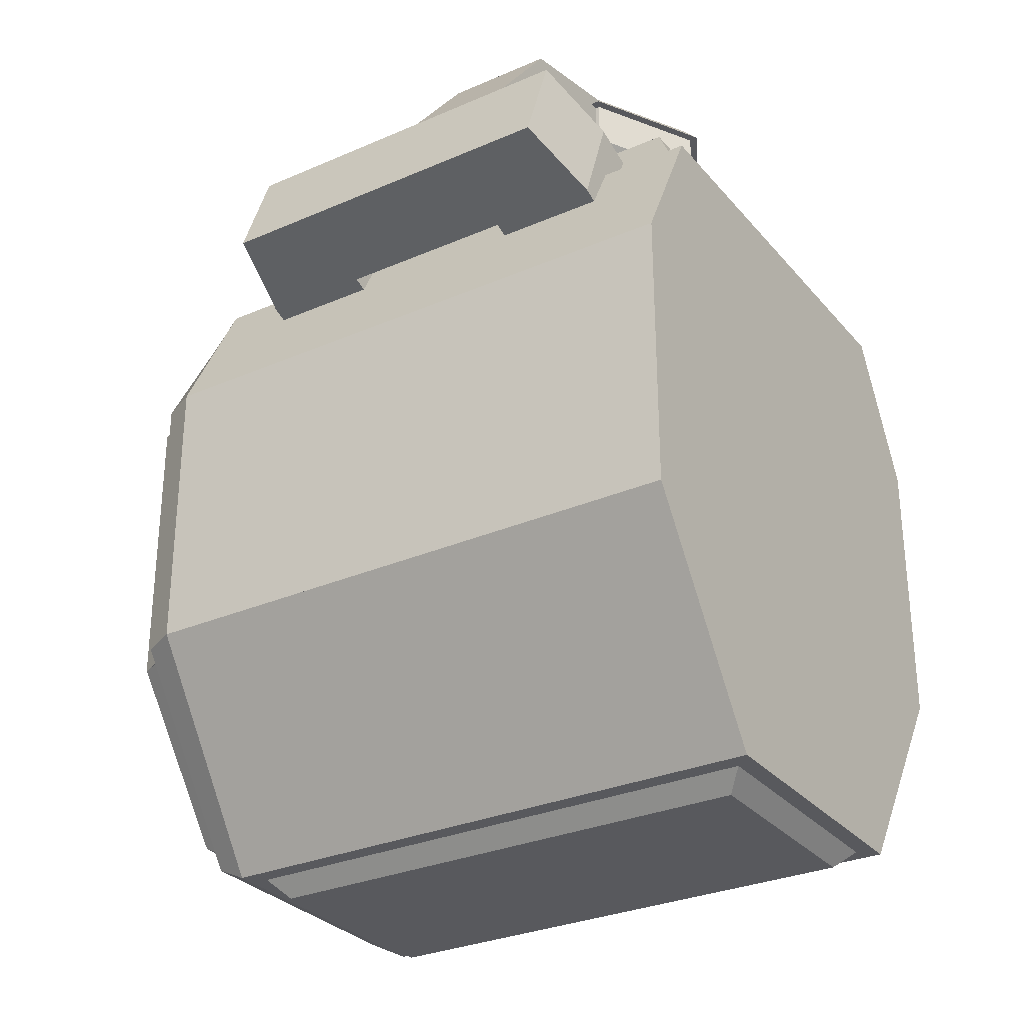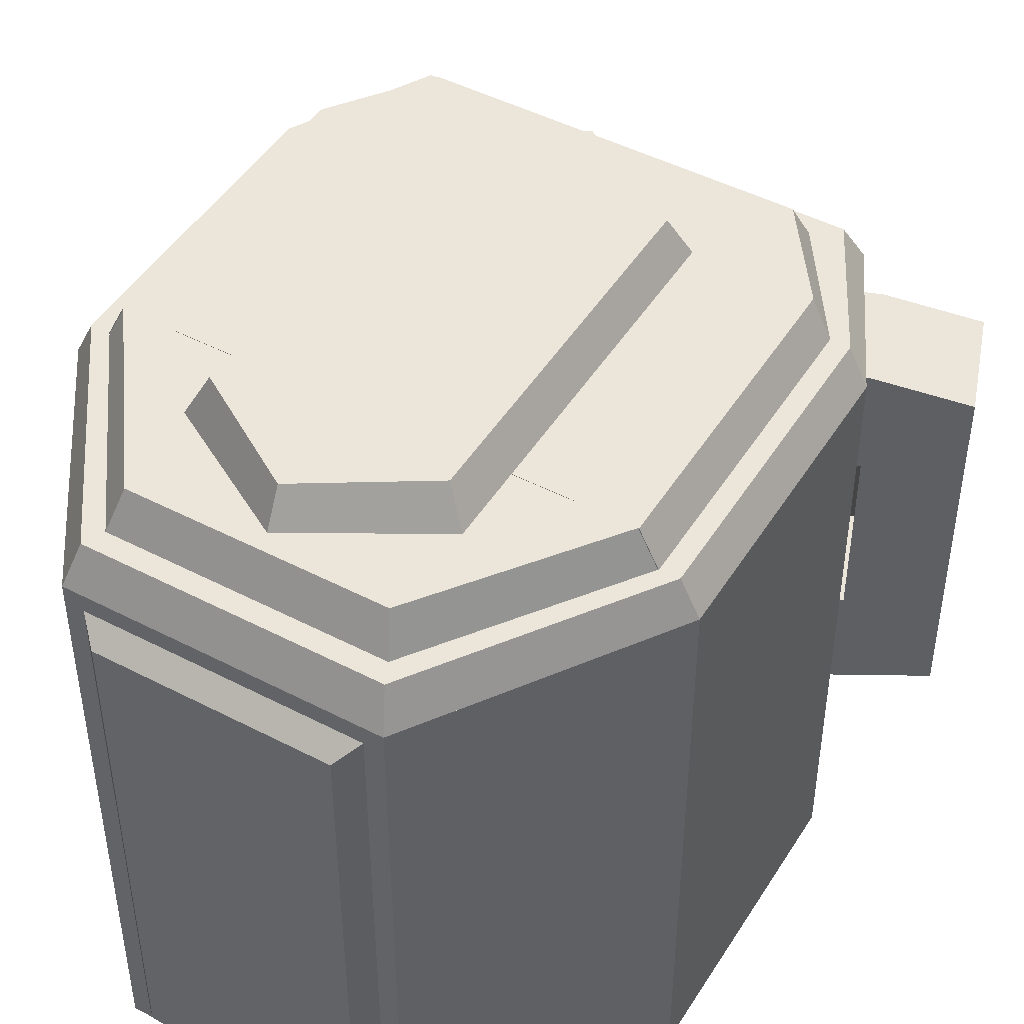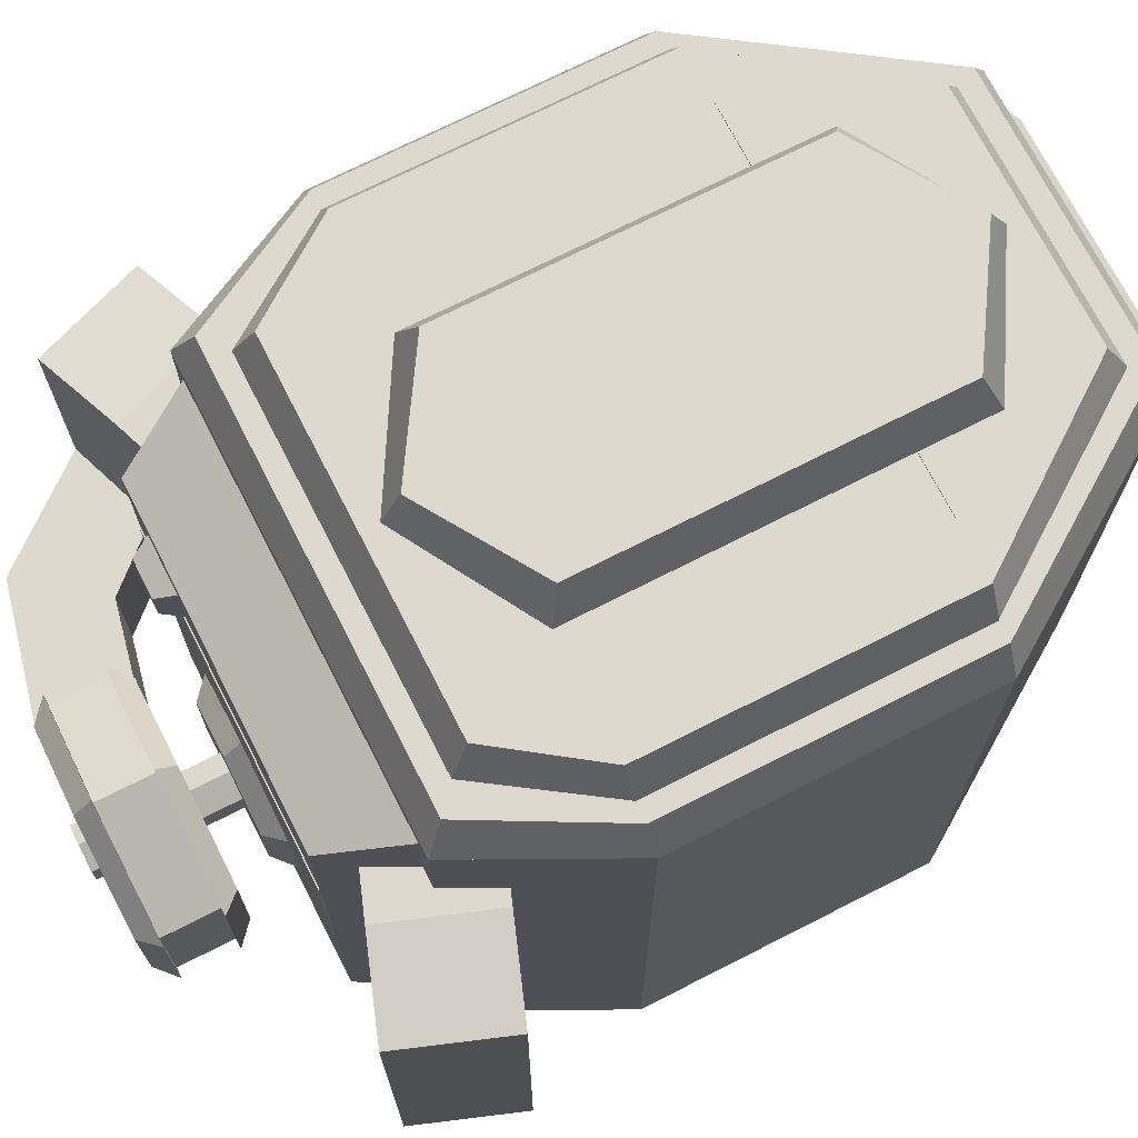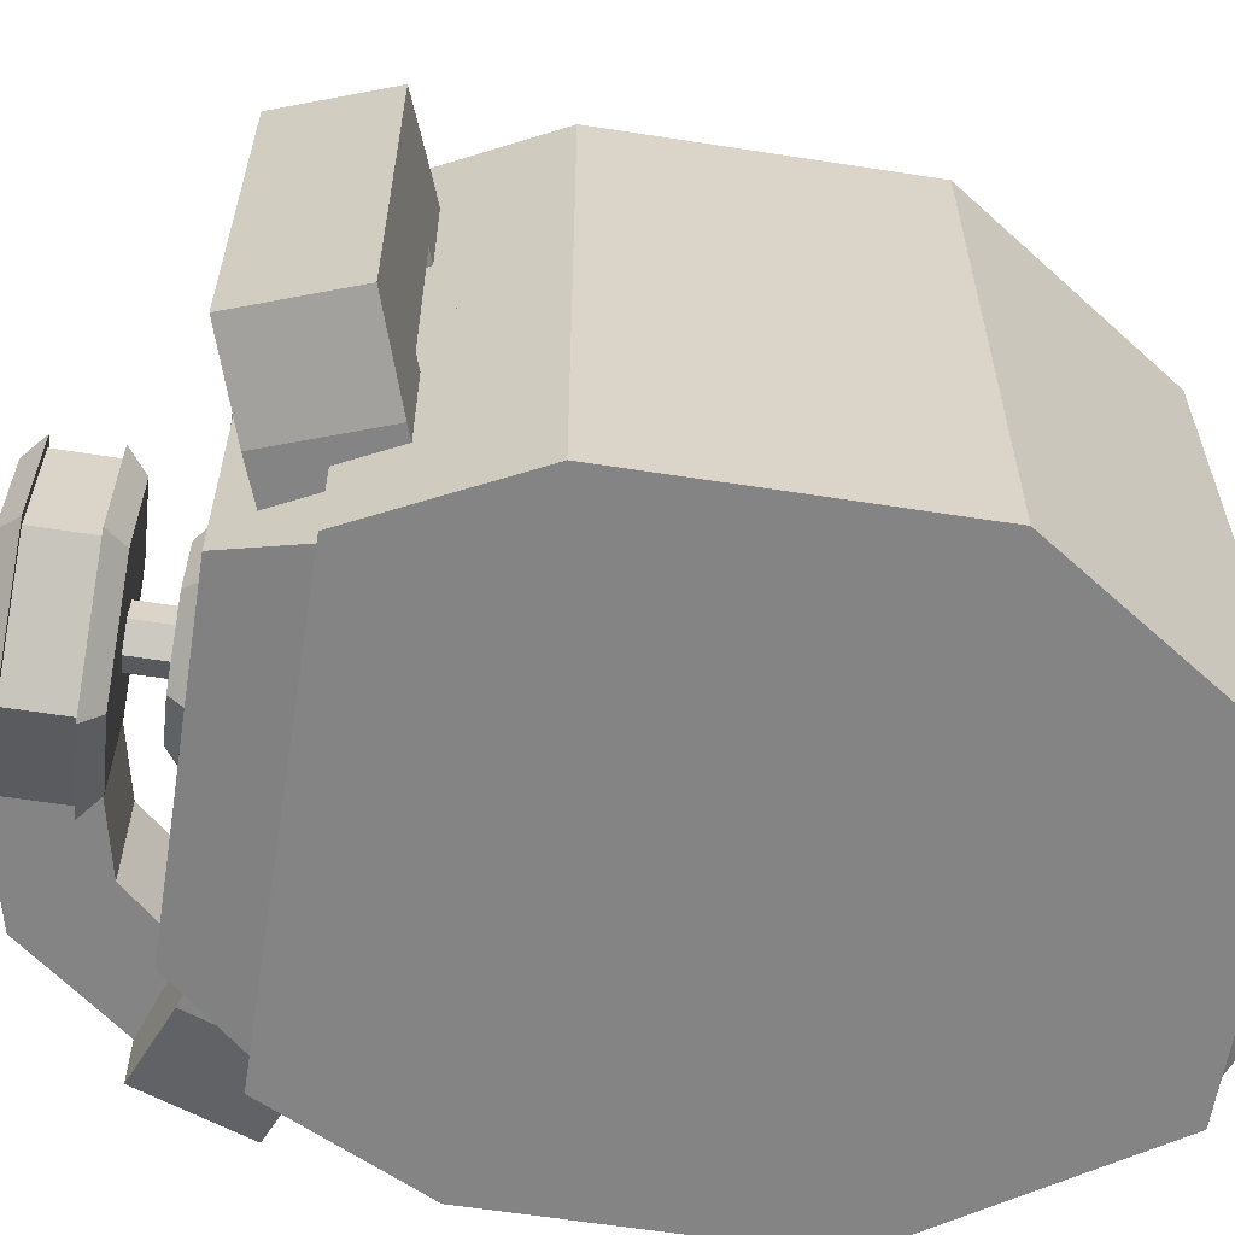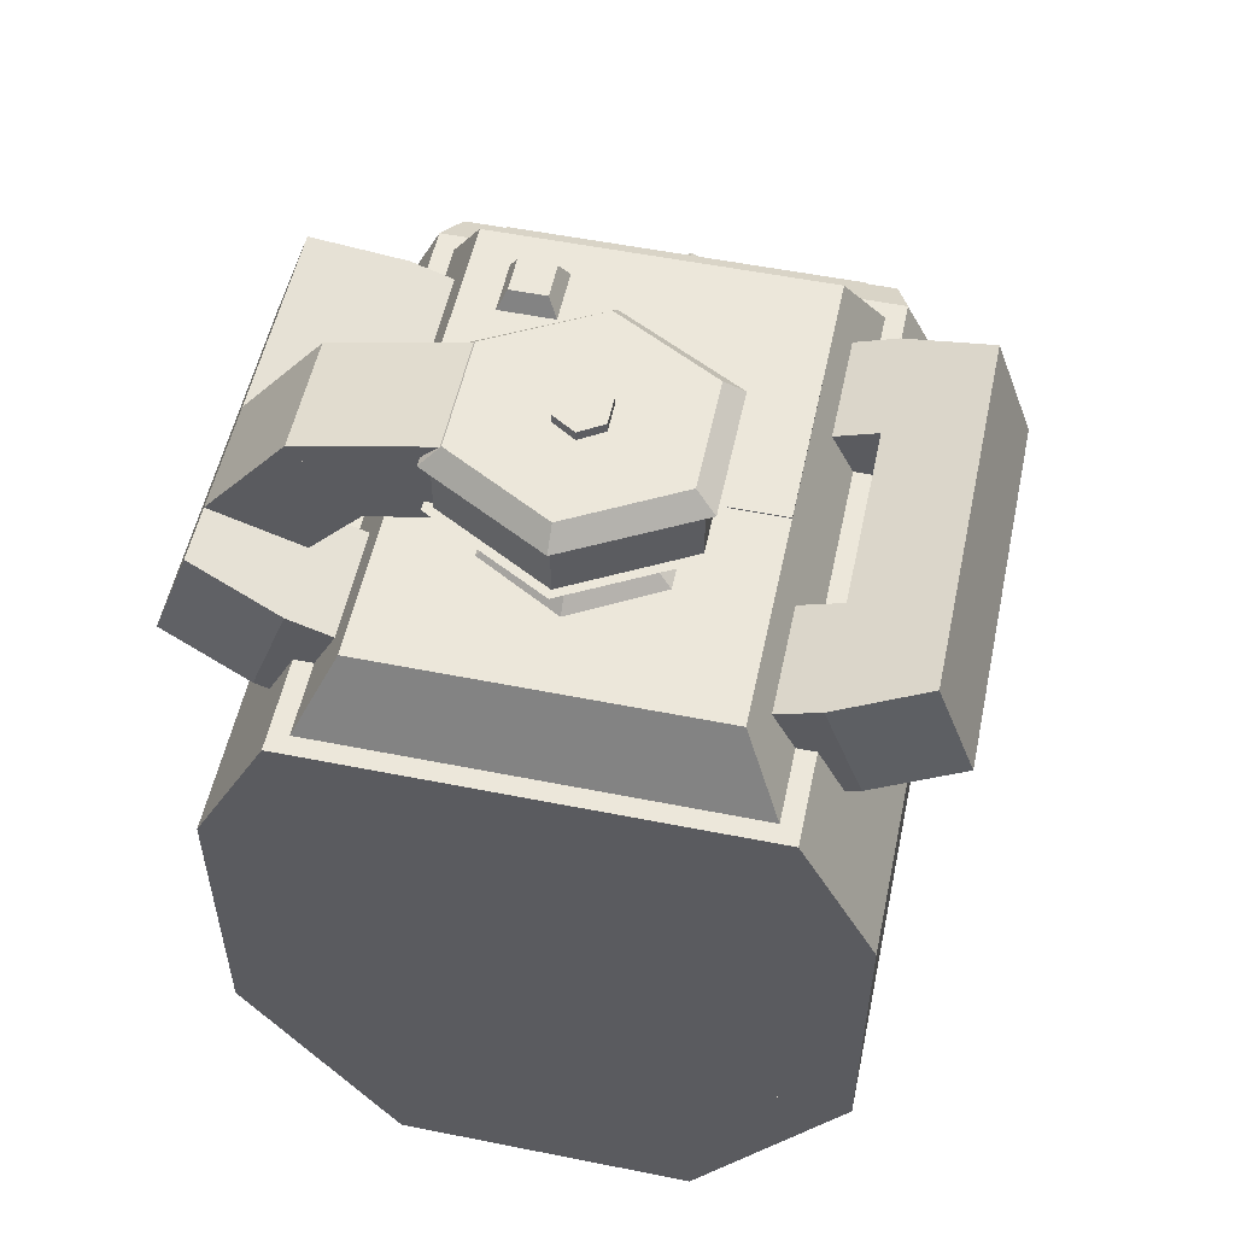
<metadata>
{"format":"obj","ext":"obj","renderer":"f3d","projection":"perspective","resolution":1024,"background":"white","views":[{"elev":-29.9,"azim":122.4,"up":"+Y"},{"elev":47.0,"azim":30.5,"up":"+Z"},{"elev":71.6,"azim":-117.0,"up":"+Z"},{"elev":-61.3,"azim":-99.0,"up":"+Z"},{"elev":54.1,"azim":-168.0,"up":"+Y"}]}
</metadata>
<code>
o end
v 0.105 -0.105 0.21
v 0.21 0.0525 0.21
v 0.21 0.0525 0.42
v 0.105 -0.105 0.42
v -0.21 0.0525 0.42
v -0.21 0.0525 0.21
v -0.105 -0.105 0.21
v -0.105 -0.105 0.42
v 0.21 0.2625 0.21
v 0.1575 0.3675 0.21
v 0.1575 0.3675 0.42
v 0.21 0.2625 0.42
v -0.1575 0.3675 0.42
v -0.1575 0.3675 0.21
v -0.21 0.2625 0.21
v -0.21 0.2625 0.42
v 0.21 0.0525 0.21
v 0.21 0.2625 0.21
v 0.21 0.2625 0.42
v 0.21 0.0525 0.42
v -0.21 0.2625 0.42
v -0.21 0.2625 0.21
v -0.21 0.0525 0.21
v -0.21 0.0525 0.42
v 0.1444 0.3675 0.21
v 0.1181 0.42 0.21
v 0.1181 0.42 0.3806
v 0.1444 0.3675 0.4069
v -0.1181 0.42 0.3806
v -0.1181 0.42 0.21
v -0.1444 0.3675 0.21
v -0.1444 0.3675 0.4069
v 0.1094 0.3907 0.3544
v 0.1094 0.3907 0.2756
v 0.1363 0.3167 0.2756
v 0.1363 0.3167 0.3544
v 0.1857 0.3346 0.2756
v 0.1587 0.4086 0.2756
v 0.1587 0.4086 0.3544
v 0.1857 0.3346 0.3544
v 0.1587 0.4086 0.3544
v 0.1587 0.4086 0.21
v 0.1857 0.3346 0.21
v 0.1857 0.3346 0.3544
v 0.2473 0.3571 0.21
v 0.2204 0.4311 0.21
v 0.2204 0.4311 0.3412
v 0.2473 0.3571 0.3412
v -0.1363 0.3167 0.2756
v -0.1094 0.3907 0.2756
v -0.1094 0.3907 0.3544
v -0.1363 0.3167 0.3544
v -0.1587 0.4086 0.3544
v -0.1587 0.4086 0.2756
v -0.1857 0.3346 0.2756
v -0.1857 0.3346 0.3544
v -0.1857 0.3346 0.21
v -0.1587 0.4086 0.21
v -0.1587 0.4086 0.3544
v -0.1857 0.3346 0.3544
v -0.2204 0.4311 0.3412
v -0.2204 0.4311 0.21
v -0.2473 0.3571 0.21
v -0.2473 0.3571 0.3412
v 0.09187 0.42 0.315
v 0.08531 0.4331 0.3216
v 0.08531 0.4331 0.3478
v 0.09187 0.42 0.3544
v 0.05906 0.4331 0.3478
v 0.05906 0.4331 0.3216
v 0.0525 0.42 0.315
v 0.0525 0.42 0.3544
v 0.105 -0.105 0.42
v 0.21 0.0525 0.42
v 0.1969 0.0525 0.4462
v 0.09844 -0.09187 0.4462
v -0.1969 0.0525 0.4462
v -0.21 0.0525 0.42
v -0.105 -0.105 0.42
v -0.09844 -0.09187 0.4462
v 0.21 0.0525 0.42
v 0.21 0.2625 0.42
v 0.1969 0.2625 0.4462
v 0.1969 0.0525 0.4462
v -0.1969 0.2625 0.4462
v -0.21 0.2625 0.42
v -0.21 0.0525 0.42
v -0.1969 0.0525 0.4462
v 0.21 0.2625 0.42
v 0.1575 0.3675 0.42
v 0.1477 0.3544 0.4462
v 0.1969 0.2625 0.4462
v -0.1477 0.3544 0.4462
v -0.1575 0.3675 0.42
v -0.21 0.2625 0.42
v -0.1969 0.2625 0.4462
v 0.07875 -0.1181 0.21
v 0.09187 -0.105 0.21
v 0.09187 -0.105 0.4069
v 0.07875 -0.1181 0.3937
v -0.09187 -0.105 0.4069
v -0.09187 -0.105 0.21
v -0.07875 -0.1181 0.21
v -0.07875 -0.1181 0.3937
v -0.1181 0.4143 0.2428
v -0.1181 0.4143 0.3019
v -0.1181 0.4208 0.3019
v -0.1181 0.4208 0.2428
v 0.1181 0.4143 0.2428
v 0.1181 0.4208 0.2428
v 0.1181 0.4143 0.3019
v 0.1181 0.4208 0.3019
v -0.1181 0.4143 0.1903
v -0.1181 0.4143 0.2428
v -0.1181 0.4208 0.2428
v -0.1181 0.4208 0.1903
v 0.1181 0.4143 0.1903
v 0.1181 0.4208 0.1903
v 0.1181 0.4143 0.2428
v 0.1181 0.4208 0.2428
v -0.09187 -0.07781 0.4462
v -0.1837 0.0525 0.4462
v 0 0.01312 0.4462
v -0.08531 -0.06468 0.4725
v -0.1706 0.0525 0.4725
v 0 0.01312 0.4725
v 0.09187 -0.07781 0.4462
v 0.08531 -0.06468 0.4725
v 0.1837 0.0525 0.4462
v 0.1706 0.0525 0.4725
v 0.1313 0.05156 0.4462
v 0.1247 0.05156 0.4725
v -0.1313 0.05156 0.4462
v -0.1247 0.05156 0.4725
v 0.09093 -0 0.4725
v 0 -0.0525 0.4725
v 0 0.0525 0.4725
v 0.07781 0.009375 0.4988
v 0 -0.03938 0.4988
v 0 0.05813 0.4988
v 0.09093 0.2625 0.4725
v 0.07781 0.2531 0.4988
v 0 0.315 0.4725
v 0 0.3019 0.4988
v -0.09093 0.2625 0.4725
v -0.07781 0.2531 0.4988
v -0.09093 -0 0.4725
v -0.07781 0.009375 0.4988
v -0.1837 0.0518 0.4462
v -0.1837 0.2625 0.4462
v 0 0.1444 0.4462
v -0.1706 0.0518 0.4725
v -0.1706 0.2625 0.4725
v 0 0.1444 0.4725
v 0.1837 0.0518 0.4462
v 0.1706 0.0518 0.4725
v 0.1837 0.2625 0.4462
v 0.1706 0.2625 0.4725
v 0.1313 0.3403 0.4462
v 0.1247 0.3272 0.4725
v -0.1313 0.3403 0.4462
v -0.1247 0.3272 0.4725
f 1 2 3 4
f 5 6 7 8
f 3 2 6 5
f 7 1 4 8
f 6 2 1 7
f 4 3 5 8
f 9 10 11 12
f 13 14 15 16
f 11 10 14 13
f 15 9 12 16
f 14 10 9 15
f 12 11 13 16
f 17 18 19 20
f 21 22 23 24
f 19 18 22 21
f 23 17 20 24
f 22 18 17 23
f 20 19 21 24
f 25 26 27 28
f 29 30 31 32
f 27 26 30 29
f 31 25 28 32
f 30 26 25 31
f 28 27 29 32
f 33 34 35 36
f 37 38 39 40
f 38 34 33 39
f 36 35 37 40
f 35 34 38 37
f 39 33 36 40
f 41 42 43 44
f 45 46 47 48
f 46 42 41 47
f 44 43 45 48
f 43 42 46 45
f 47 41 44 48
f 49 50 51 52
f 53 54 55 56
f 51 50 54 53
f 55 49 52 56
f 54 50 49 55
f 52 51 53 56
f 57 58 59 60
f 61 62 63 64
f 59 58 62 61
f 63 57 60 64
f 62 58 57 63
f 60 59 61 64
f 65 66 67 68
f 69 70 71 72
f 67 66 70 69
f 71 65 68 72
f 70 66 65 71
f 68 67 69 72
f 73 74 75 76
f 77 78 79 80
f 75 74 78 77
f 79 73 76 80
f 78 74 73 79
f 76 75 77 80
f 81 82 83 84
f 85 86 87 88
f 83 82 86 85
f 87 81 84 88
f 86 82 81 87
f 84 83 85 88
f 89 90 91 92
f 93 94 95 96
f 91 90 94 93
f 95 89 92 96
f 94 90 89 95
f 92 91 93 96
f 97 98 99 100
f 101 102 103 104
f 99 98 102 101
f 103 97 100 104
f 102 98 97 103
f 100 99 101 104
f 105 106 107 108
f 109 105 108 110
f 111 109 110 112
f 106 111 112 107
f 112 110 108 107
f 106 105 109 111
f 113 114 115 116
f 117 113 116 118
f 119 117 118 120
f 114 119 120 115
f 120 118 116 115
f 114 113 117 119
f 121 122 123
f 122 121 124 125
f 125 124 126
f 127 121 123
f 121 127 128 124
f 124 128 126
f 129 127 123
f 127 129 130 128
f 128 130 126
f 131 129 123
f 129 131 132 130
f 130 132 126
f 133 131 123
f 131 133 134 132
f 132 134 126
f 122 133 123
f 133 122 125 134
f 134 125 126
f 135 136 137
f 136 135 138 139
f 139 138 140
f 141 135 137
f 135 141 142 138
f 138 142 140
f 143 141 137
f 141 143 144 142
f 142 144 140
f 145 143 137
f 143 145 146 144
f 144 146 140
f 147 145 137
f 145 147 148 146
f 146 148 140
f 136 147 137
f 147 136 139 148
f 148 139 140
f 149 150 151
f 150 149 152 153
f 153 152 154
f 155 149 151
f 149 155 156 152
f 152 156 154
f 157 155 151
f 155 157 158 156
f 156 158 154
f 159 157 151
f 157 159 160 158
f 158 160 154
f 161 159 151
f 159 161 162 160
f 160 162 154
f 150 161 151
f 161 150 153 162
f 162 153 154
o start
v 0.21 0.0525 0
v 0.21 0.0525 0.21
v 0.105 -0.105 0.21
v 0.105 -0.105 -0
v -0.105 -0.105 0.21
v -0.21 0.0525 0.21
v -0.21 0.0525 0
v -0.105 -0.105 -0
v 0.21 0.2625 0
v 0.21 0.2625 0.21
v 0.21 0.0525 0.21
v 0.21 0.0525 0
v -0.21 0.0525 0.21
v -0.21 0.2625 0.21
v -0.21 0.2625 0
v -0.21 0.0525 0
v 0.1575 0.3675 0
v 0.1575 0.3675 0.21
v 0.21 0.2625 0.21
v 0.21 0.2625 0
v -0.21 0.2625 0.21
v -0.1575 0.3675 0.21
v -0.1575 0.3675 0
v -0.21 0.2625 0
v 0.1181 0.42 0.03938
v 0.1181 0.42 0.21
v 0.1444 0.3675 0.21
v 0.1444 0.3675 0.01312
v -0.1444 0.3675 0.21
v -0.1181 0.42 0.21
v -0.1181 0.42 0.03938
v -0.1444 0.3675 0.01312
v 0.1857 0.3346 0.21
v 0.1587 0.4086 0.21
v 0.1587 0.4086 0.06563
v 0.1857 0.3346 0.06563
v 0.2204 0.4311 0.07875
v 0.2204 0.4311 0.21
v 0.2473 0.3571 0.21
v 0.2473 0.3571 0.07875
v 0.1363 0.3167 0.1444
v 0.1094 0.3907 0.1444
v 0.1094 0.3907 0.06563
v 0.1363 0.3167 0.06563
v 0.1587 0.4086 0.06563
v 0.1587 0.4086 0.1444
v 0.1857 0.3346 0.1444
v 0.1857 0.3346 0.06563
v -0.1587 0.4086 0.06563
v -0.1587 0.4086 0.21
v -0.1857 0.3346 0.21
v -0.1857 0.3346 0.06563
v -0.2473 0.3571 0.21
v -0.2204 0.4311 0.21
v -0.2204 0.4311 0.07875
v -0.2473 0.3571 0.07875
v -0.1094 0.3907 0.06563
v -0.1094 0.3907 0.1444
v -0.1363 0.3167 0.1444
v -0.1363 0.3167 0.06563
v -0.1857 0.3346 0.1444
v -0.1587 0.4086 0.1444
v -0.1587 0.4086 0.06563
v -0.1857 0.3346 0.06563
v 0.09187 -0.105 0.01312
v 0.09187 -0.105 0.21
v 0.07875 -0.1181 0.21
v 0.07875 -0.1181 0.02625
v -0.07875 -0.1181 0.21
v -0.09187 -0.105 0.21
v -0.09187 -0.105 0.01312
v -0.07875 -0.1181 0.02625
f 163 164 165 166
f 167 168 169 170
f 168 164 163 169
f 166 165 167 170
f 165 164 168 167
f 169 163 166 170
f 171 172 173 174
f 175 176 177 178
f 176 172 171 177
f 174 173 175 178
f 173 172 176 175
f 177 171 174 178
f 179 180 181 182
f 183 184 185 186
f 184 180 179 185
f 182 181 183 186
f 181 180 184 183
f 185 179 182 186
f 187 188 189 190
f 191 192 193 194
f 192 188 187 193
f 190 189 191 194
f 189 188 192 191
f 193 187 190 194
f 195 196 197 198
f 199 200 201 202
f 197 196 200 199
f 201 195 198 202
f 200 196 195 201
f 198 197 199 202
f 203 204 205 206
f 207 208 209 210
f 205 204 208 207
f 209 203 206 210
f 208 204 203 209
f 206 205 207 210
f 211 212 213 214
f 215 216 217 218
f 216 212 211 217
f 214 213 215 218
f 213 212 216 215
f 217 211 214 218
f 219 220 221 222
f 223 224 225 226
f 224 220 219 225
f 222 221 223 226
f 221 220 224 223
f 225 219 222 226
f 227 228 229 230
f 231 232 233 234
f 232 228 227 233
f 230 229 231 234
f 229 228 232 231
f 233 227 230 234
o carb
v 0.08484 0.5119 0.2034
v 0 0.5119 0.2494
v 0 0.5119 0.1575
v 0.07172 0.525 0.1969
v 0 0.525 0.2362
v 0 0.525 0.1575
v 0.08484 0.5119 0.1116
v 0.07172 0.525 0.1181
v 0 0.5119 0.06563
v 0 0.525 0.07875
v -0.08484 0.5119 0.1116
v -0.07172 0.525 0.1181
v -0.08484 0.5119 0.2034
v -0.07172 0.525 0.1969
v 0.07172 0.4594 0.1969
v 0 0.4594 0.2362
v 0 0.4594 0.1575
v 0.08484 0.4725 0.2034
v 0 0.4725 0.2494
v 0 0.4725 0.1575
v 0.07172 0.4594 0.1181
v 0.08484 0.4725 0.1116
v 0 0.4594 0.07875
v 0 0.4725 0.06563
v -0.07172 0.4594 0.1181
v -0.08484 0.4725 0.1116
v -0.07172 0.4594 0.1969
v -0.08484 0.4725 0.2034
v 0.07828 0.4725 0.2002
v 0 0.4725 0.2428
v 0 0.4725 0.1575
v 0.07828 0.5119 0.2002
v 0 0.5119 0.2428
v 0 0.5119 0.1575
v 0.07828 0.4725 0.1148
v 0.07828 0.5119 0.1148
v 0 0.4725 0.07219
v 0 0.5119 0.07219
v -0.07828 0.4725 0.1148
v -0.07828 0.5119 0.1148
v -0.07828 0.4725 0.2002
v -0.07828 0.5119 0.2002
v 0.01594 0.42 0.1673
v 0 0.42 0.1772
v 0 0.42 0.1575
v 0.01594 0.5316 0.1673
v 0 0.5316 0.1772
v 0 0.5316 0.1575
v 0.01594 0.42 0.1477
v 0.01594 0.5316 0.1477
v 0 0.42 0.1378
v 0 0.5316 0.1378
v -0.01594 0.42 0.1477
v -0.01594 0.5316 0.1477
v -0.01594 0.42 0.1673
v -0.01594 0.5316 0.1673
v 0.05859 0.42 0.1903
v 0 0.42 0.2231
v 0 0.42 0.1575
v 0.04547 0.4331 0.1837
v 0 0.4331 0.21
v 0 0.4331 0.1575
v 0.05859 0.42 0.1247
v 0.04547 0.4331 0.1313
v 0 0.42 0.09187
v 0 0.4331 0.105
v -0.05859 0.42 0.1247
v -0.04547 0.4331 0.1313
v -0.05859 0.42 0.1903
v -0.04547 0.4331 0.1837
v 0.1227 0.449 0.1969
v 0.07166 0.4601 0.1969
v 0.07166 0.4601 0.1181
v 0.1227 0.449 0.1181
v 0.07222 0.5242 0.1181
v 0.07222 0.5242 0.1969
v 0.1639 0.5022 0.1969
v 0.1639 0.5022 0.1181
v 0.1587 0.4086 0.1969
v 0.1227 0.449 0.1969
v 0.1227 0.449 0.1181
v 0.1587 0.4086 0.1181
v 0.1639 0.5022 0.1181
v 0.1639 0.5022 0.1969
v 0.2204 0.4311 0.1969
v 0.2204 0.4311 0.1181
f 235 236 237
f 236 235 238 239
f 239 238 240
f 241 235 237
f 235 241 242 238
f 238 242 240
f 243 241 237
f 241 243 244 242
f 242 244 240
f 245 243 237
f 243 245 246 244
f 244 246 240
f 247 245 237
f 245 247 248 246
f 246 248 240
f 236 247 237
f 247 236 239 248
f 248 239 240
f 249 250 251
f 250 249 252 253
f 253 252 254
f 255 249 251
f 249 255 256 252
f 252 256 254
f 257 255 251
f 255 257 258 256
f 256 258 254
f 259 257 251
f 257 259 260 258
f 258 260 254
f 261 259 251
f 259 261 262 260
f 260 262 254
f 250 261 251
f 261 250 253 262
f 262 253 254
f 263 264 265
f 264 263 266 267
f 267 266 268
f 269 263 265
f 263 269 270 266
f 266 270 268
f 271 269 265
f 269 271 272 270
f 270 272 268
f 273 271 265
f 271 273 274 272
f 272 274 268
f 275 273 265
f 273 275 276 274
f 274 276 268
f 264 275 265
f 275 264 267 276
f 276 267 268
f 277 278 279
f 278 277 280 281
f 281 280 282
f 283 277 279
f 277 283 284 280
f 280 284 282
f 285 283 279
f 283 285 286 284
f 284 286 282
f 287 285 279
f 285 287 288 286
f 286 288 282
f 289 287 279
f 287 289 290 288
f 288 290 282
f 278 289 279
f 289 278 281 290
f 290 281 282
f 291 292 293
f 292 291 294 295
f 295 294 296
f 297 291 293
f 291 297 298 294
f 294 298 296
f 299 297 293
f 297 299 300 298
f 298 300 296
f 301 299 293
f 299 301 302 300
f 300 302 296
f 303 301 293
f 301 303 304 302
f 302 304 296
f 292 303 293
f 303 292 295 304
f 304 295 296
f 305 306 307 308
f 309 310 311 312
f 307 306 310 309
f 311 305 308 312
f 310 306 305 311
f 308 307 309 312
f 313 314 315 316
f 317 318 319 320
f 315 314 318 317
f 319 313 316 320
f 318 314 313 319
f 316 315 317 320

</code>
